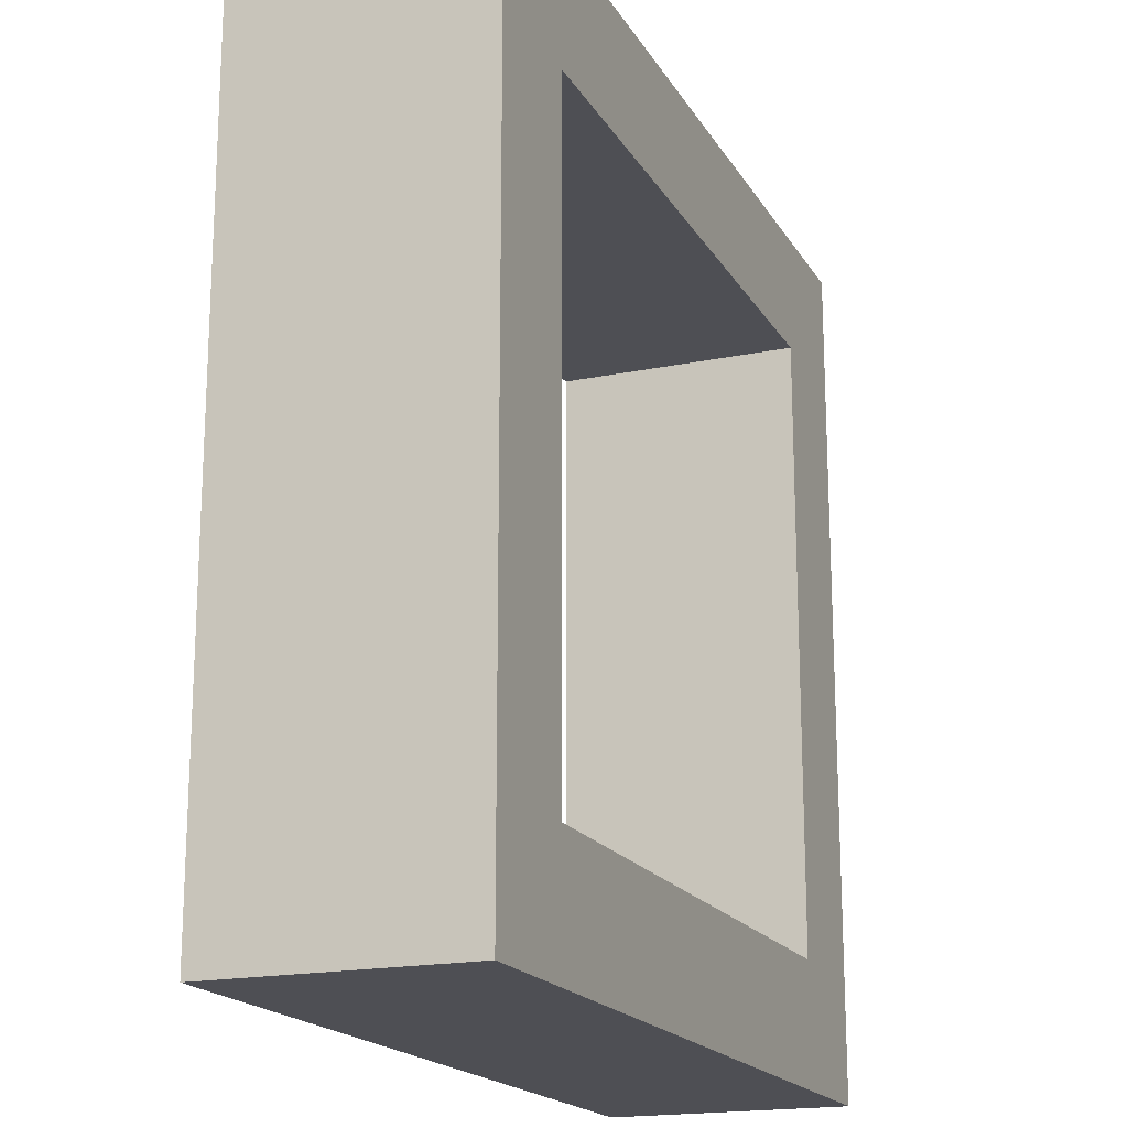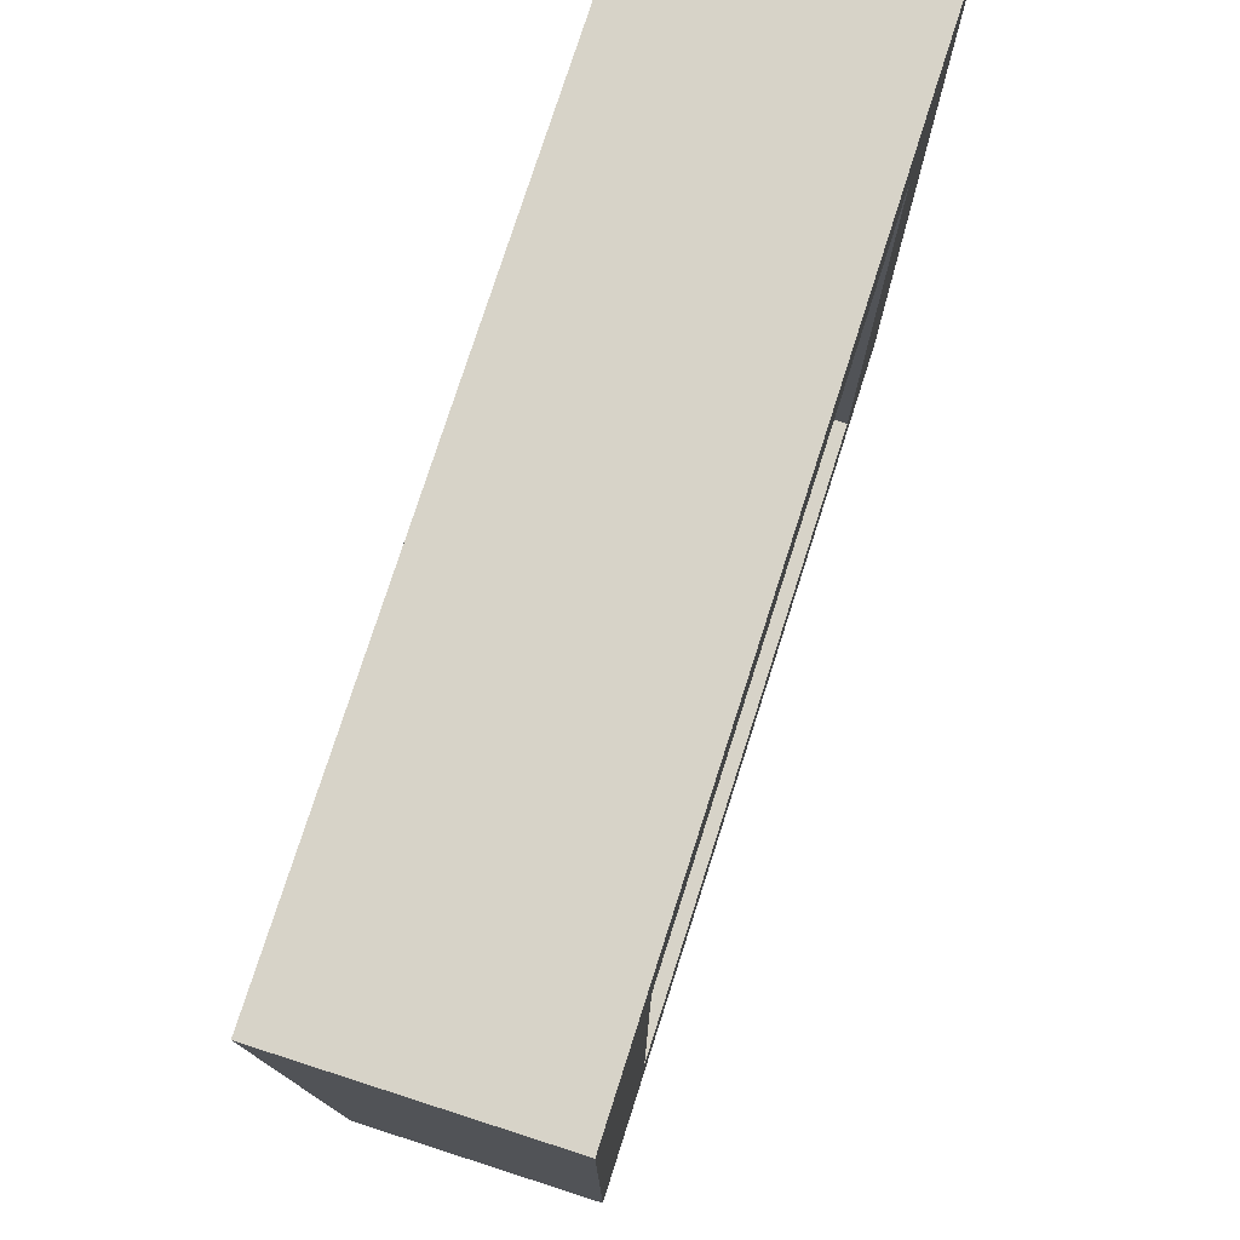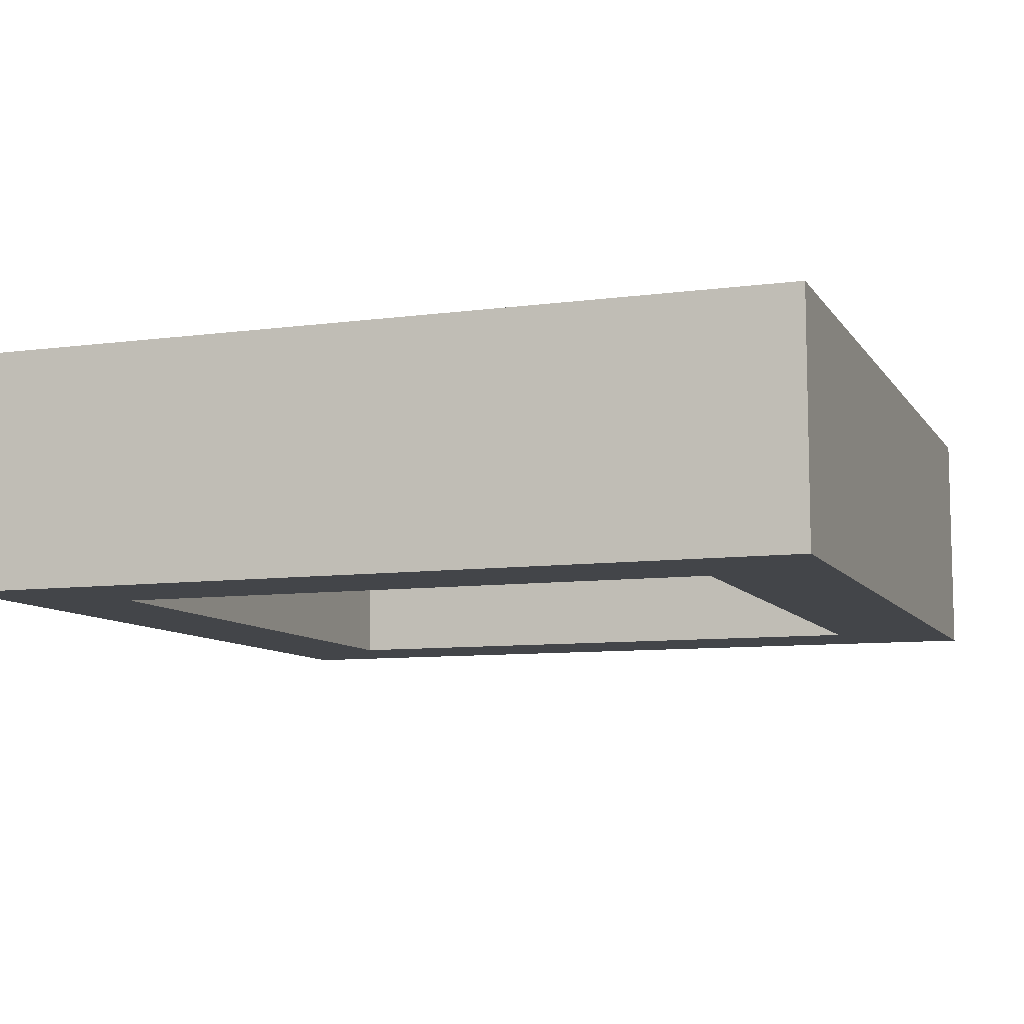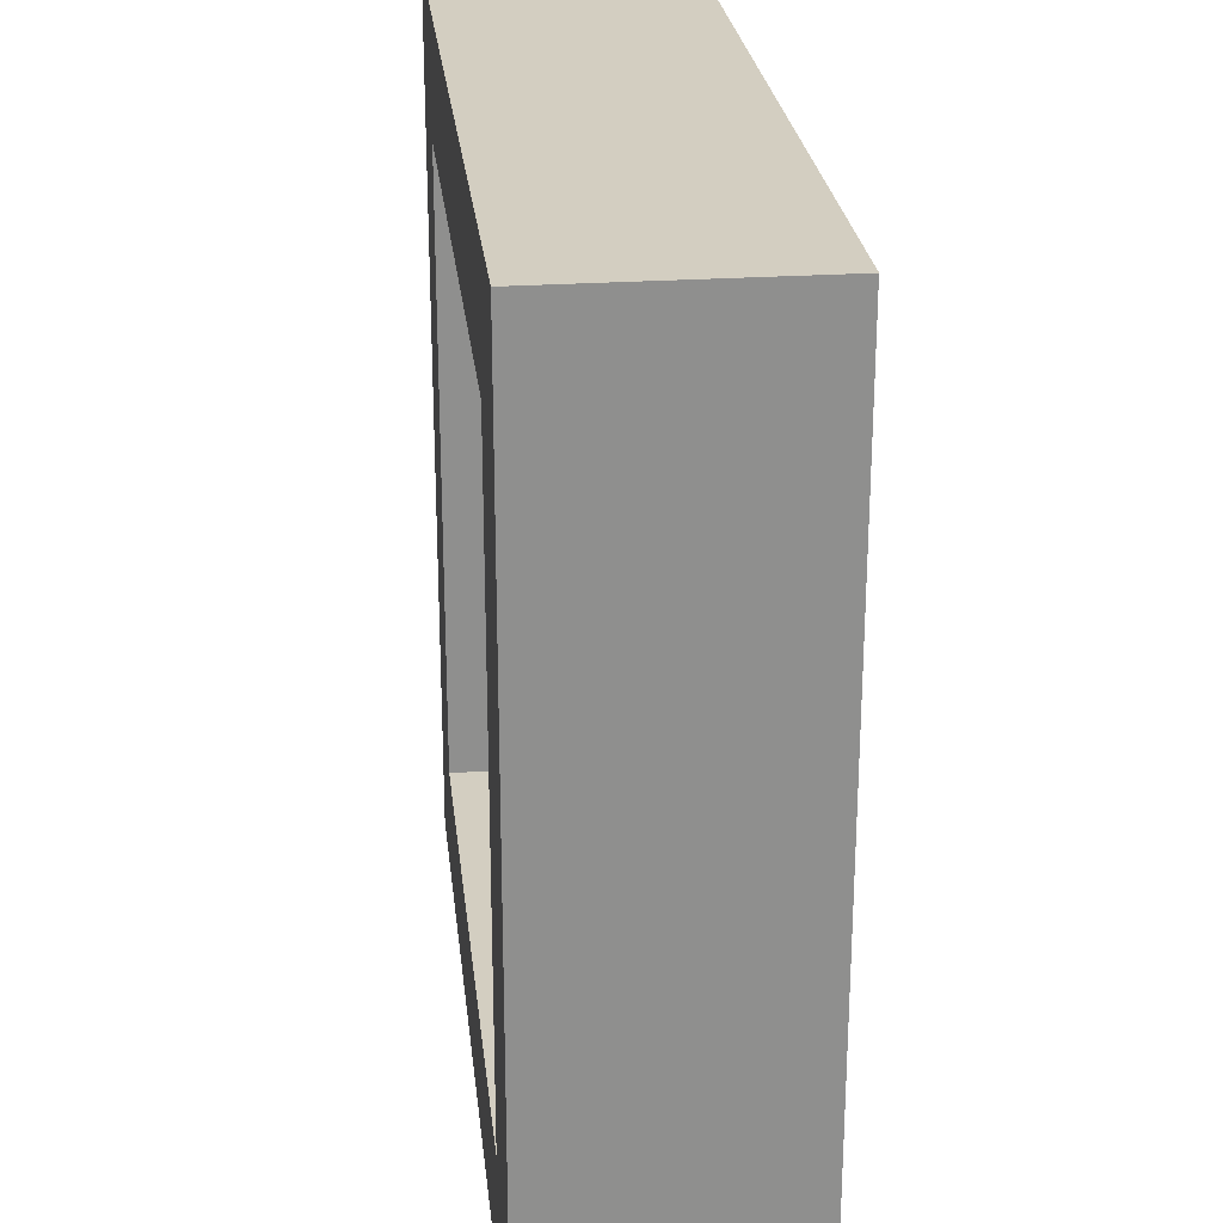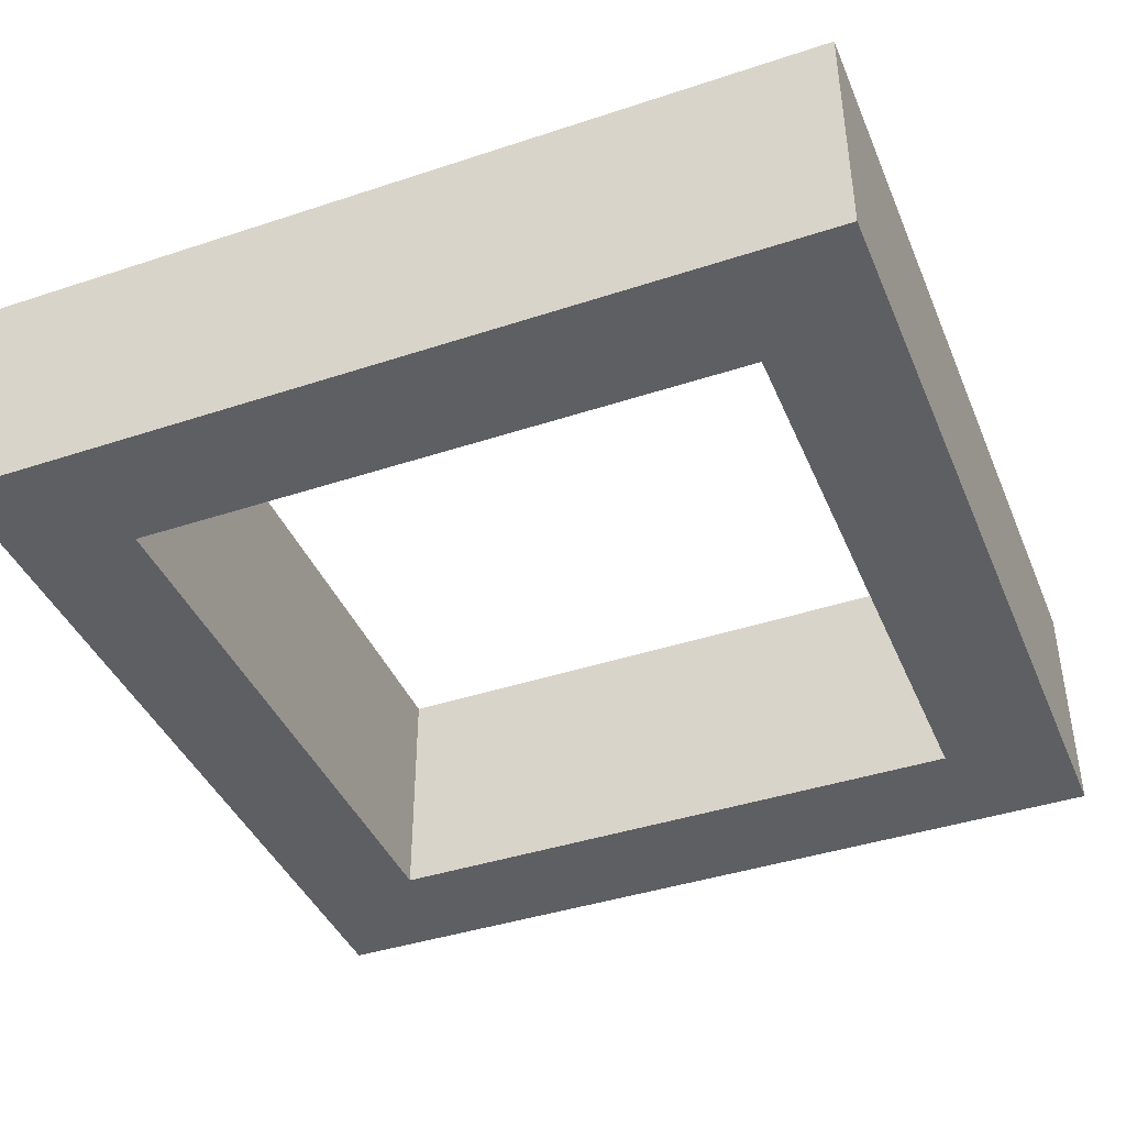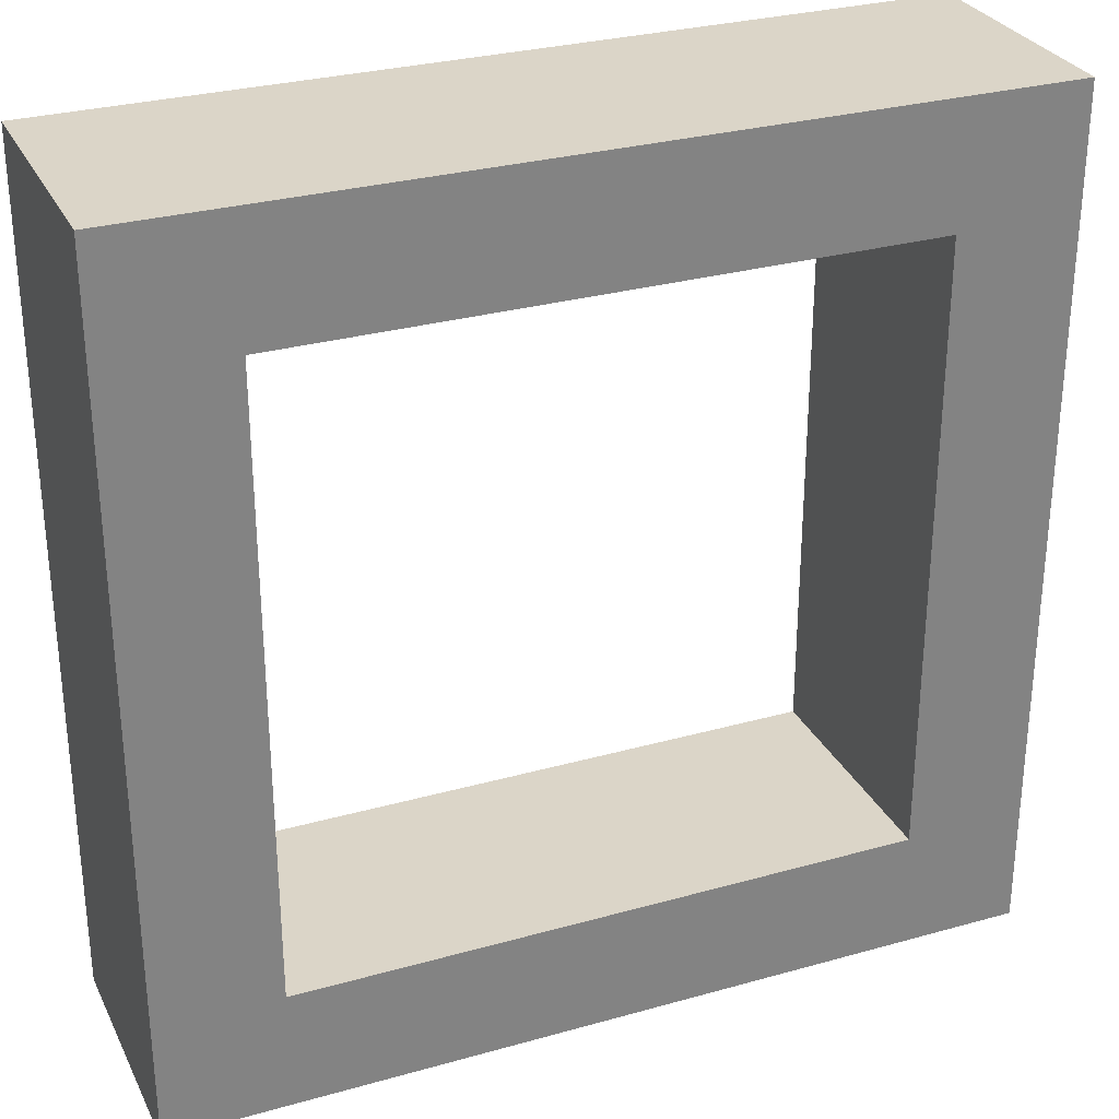
<metadata>
{"format":"obj","ext":"obj","renderer":"f3d","projection":"perspective","resolution":1024,"background":"white","views":[{"elev":-18.3,"azim":111.8,"up":"+Z"},{"elev":77.1,"azim":-72.2,"up":"+Z"},{"elev":-8.8,"azim":-160.2,"up":"+Y"},{"elev":25.3,"azim":-96.2,"up":"+Z"},{"elev":-41.4,"azim":-158.2,"up":"+Y"},{"elev":29.5,"azim":157.5,"up":"+Z"}]}
</metadata>
<code>
o Cube.001
v 0.753 -0.006579 0.7506
v 0.753 0.4176 0.7506
v -0.747 -0.006579 0.7506
v -0.747 0.4176 0.7506
v 0.753 -0.006579 -0.7494
v 0.753 0.4176 -0.7494
v -0.747 -0.006579 -0.7494
v -0.747 0.4176 -0.7494
v 0.5414 0.4176 0.539
v 0.5414 -0.006579 0.539
v 0.5414 0.4176 -0.5378
v 0.5414 -0.006579 -0.5378
v -0.5354 0.4176 0.539
v -0.5354 -0.006579 0.539
v -0.5354 0.4176 -0.5378
v -0.5354 -0.006579 -0.5378
f 2 3 1
f 4 7 3
f 8 5 7
f 6 1 5
f 7 12 16
f 11 2 6
f 11 16 12
f 15 14 16
f 13 8 4
f 13 10 14
f 9 12 10
f 10 5 1
f 2 4 3
f 4 8 7
f 8 6 5
f 6 2 1
f 14 3 7
f 7 5 12
f 16 14 7
f 6 8 15
f 11 9 2
f 6 15 11
f 11 15 16
f 15 13 14
f 4 2 9
f 13 15 8
f 4 9 13
f 13 9 10
f 9 11 12
f 3 14 10
f 10 12 5
f 1 3 10

</code>
